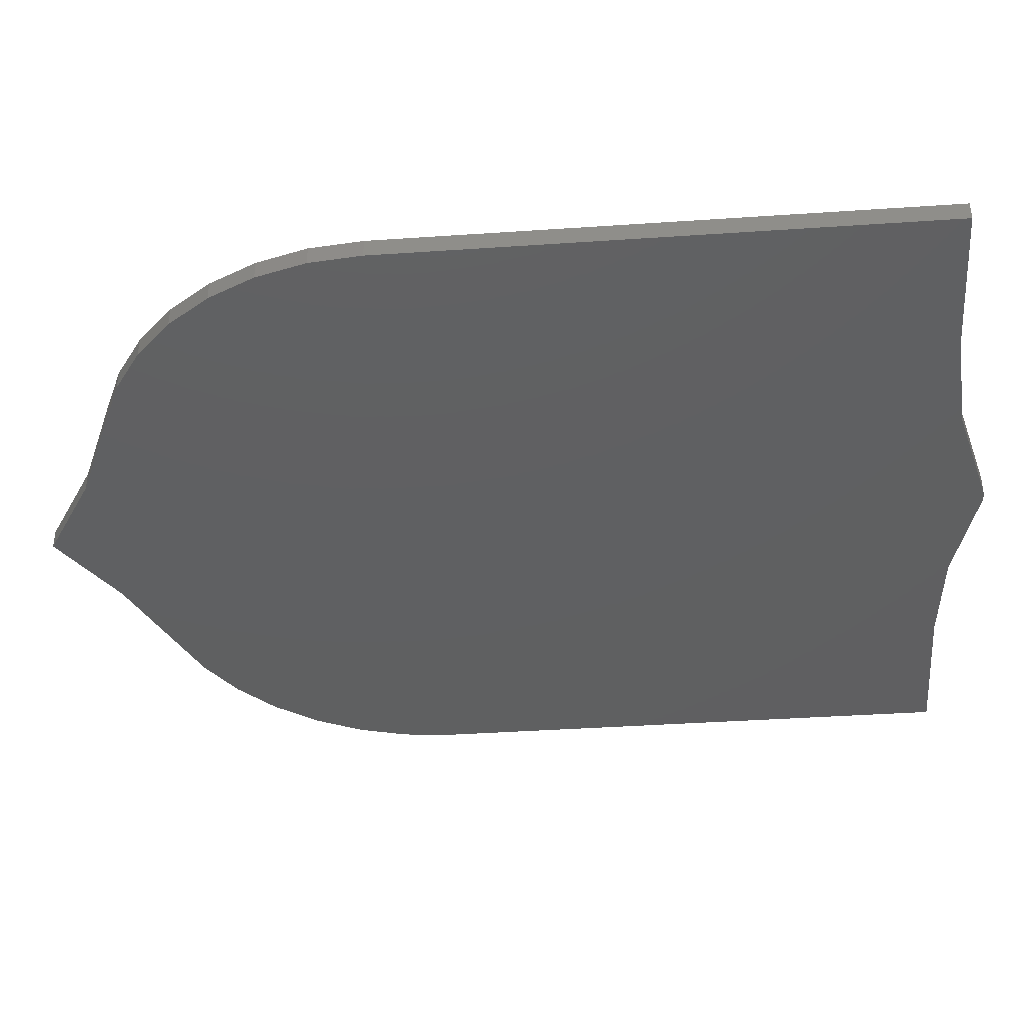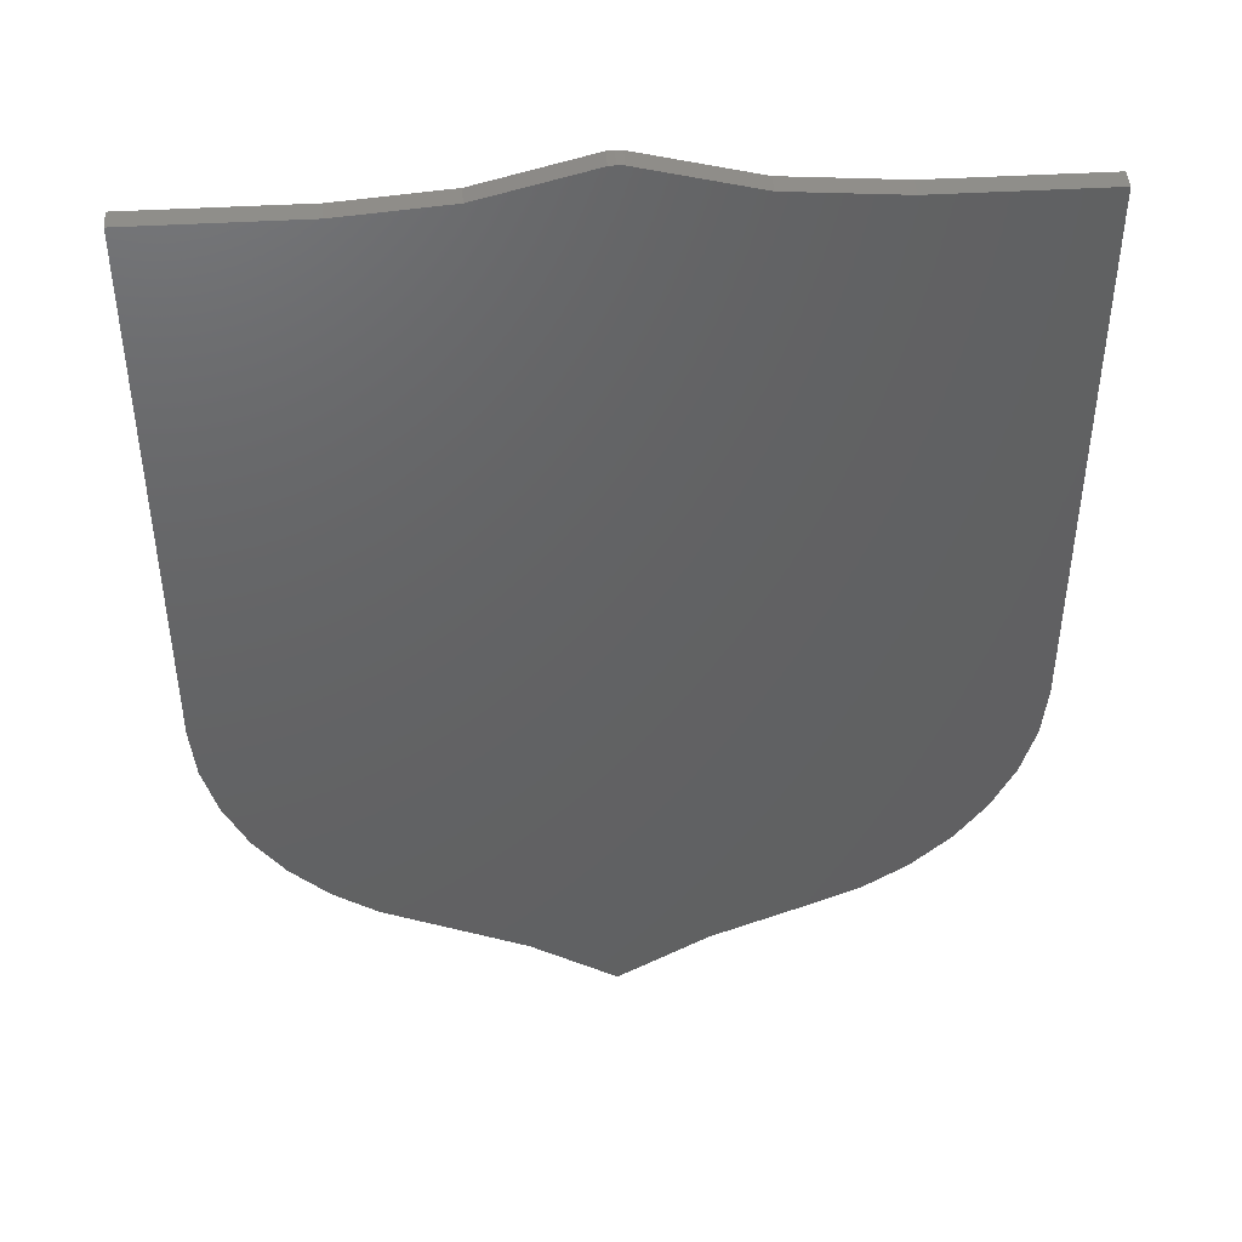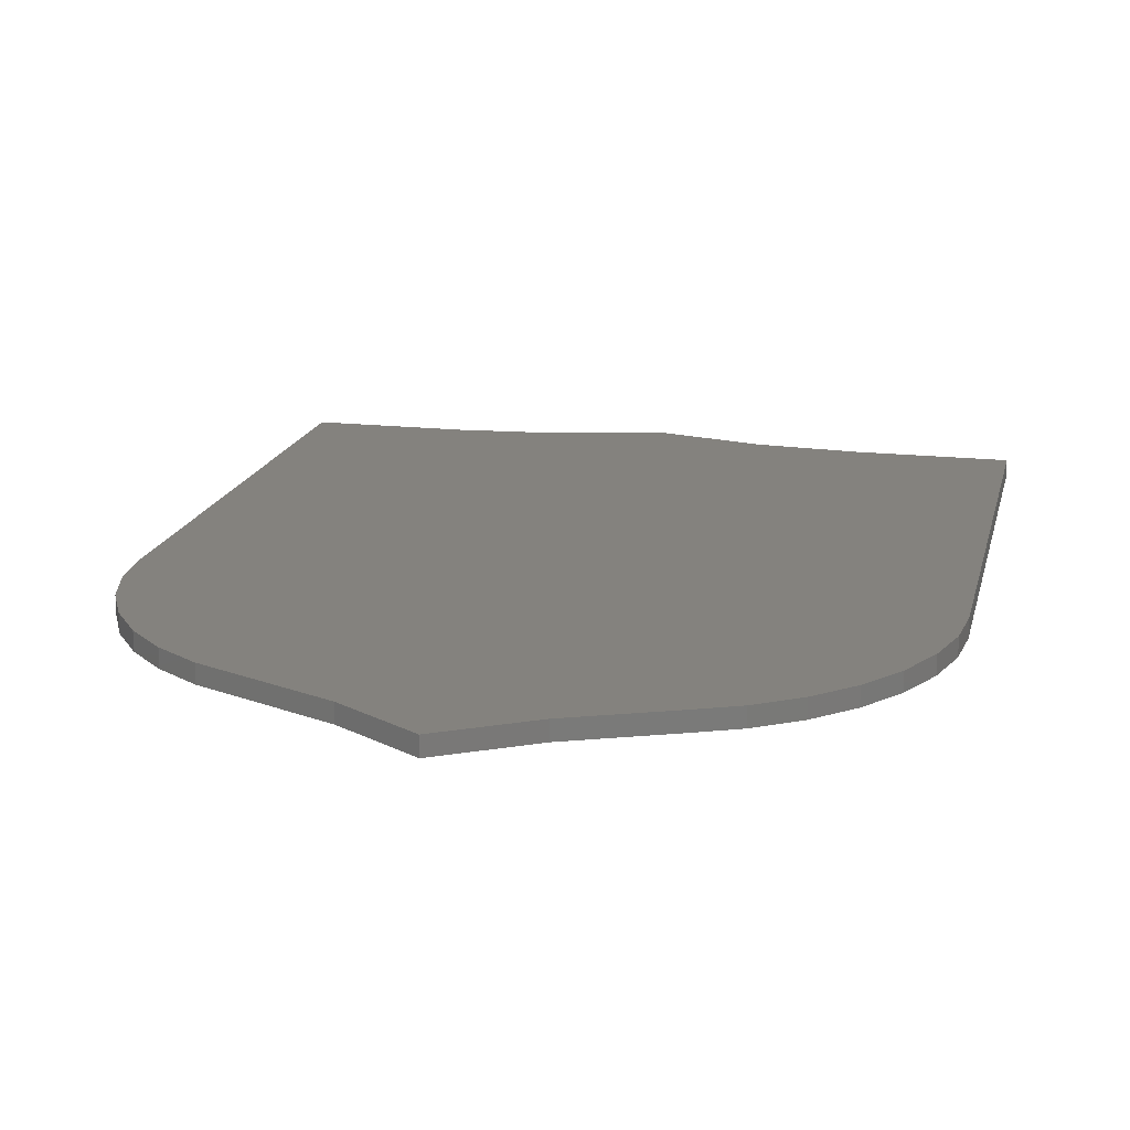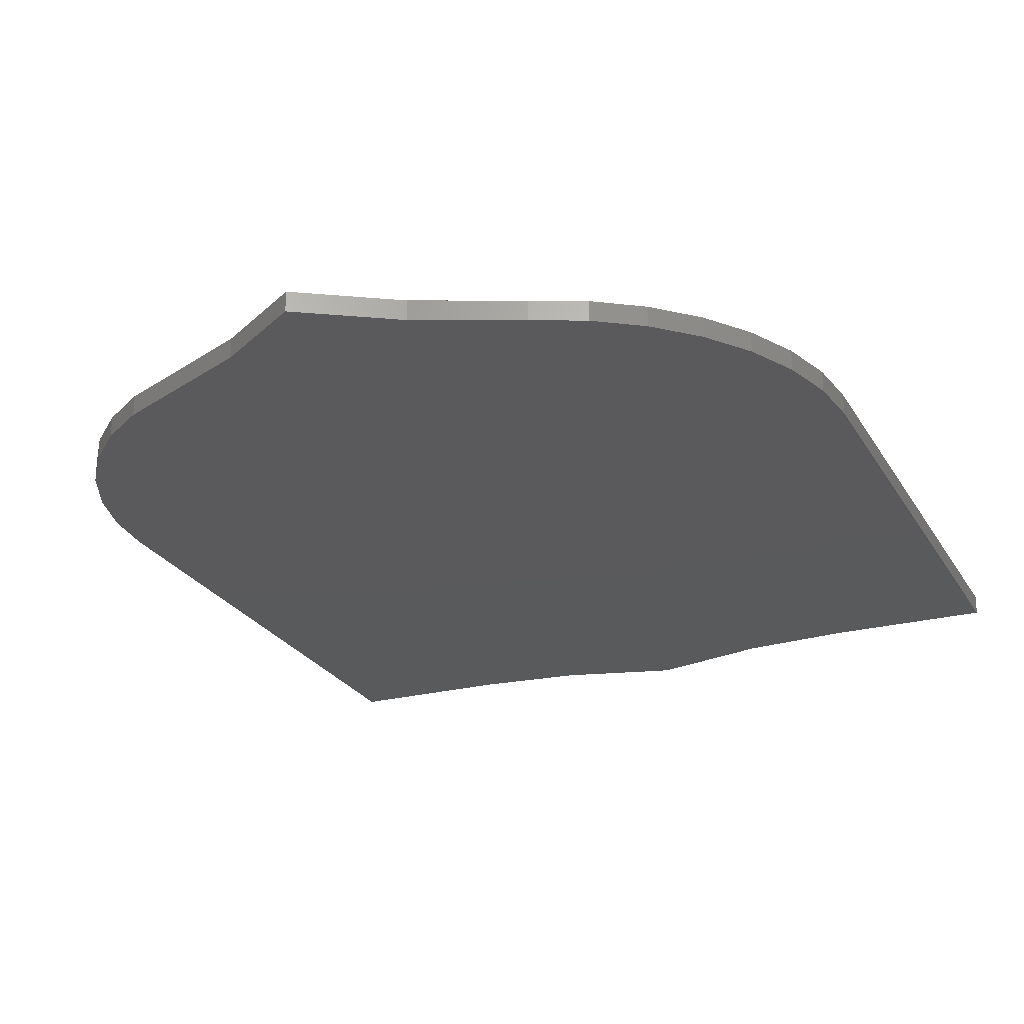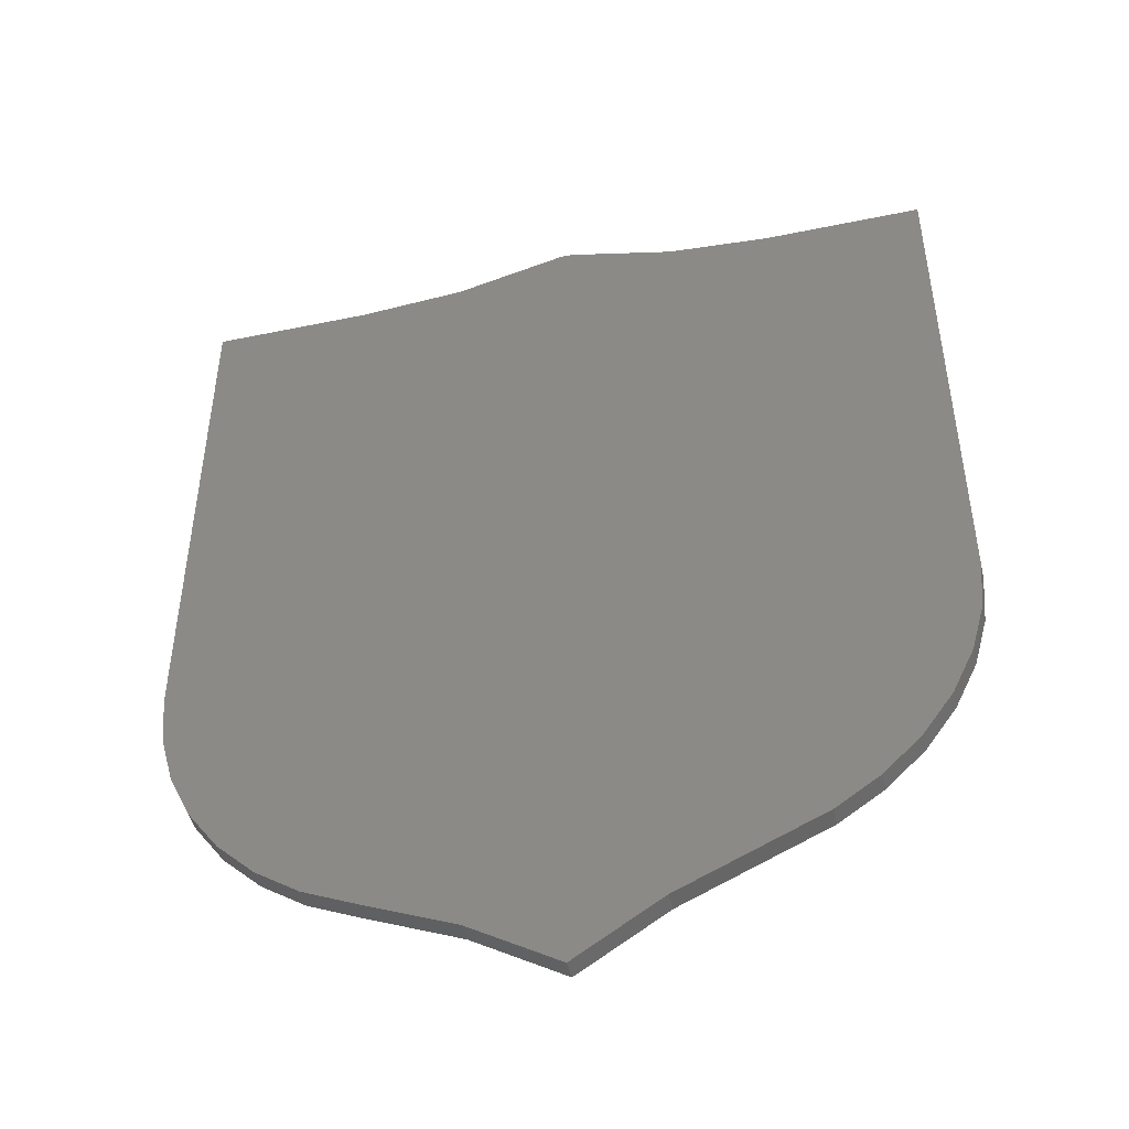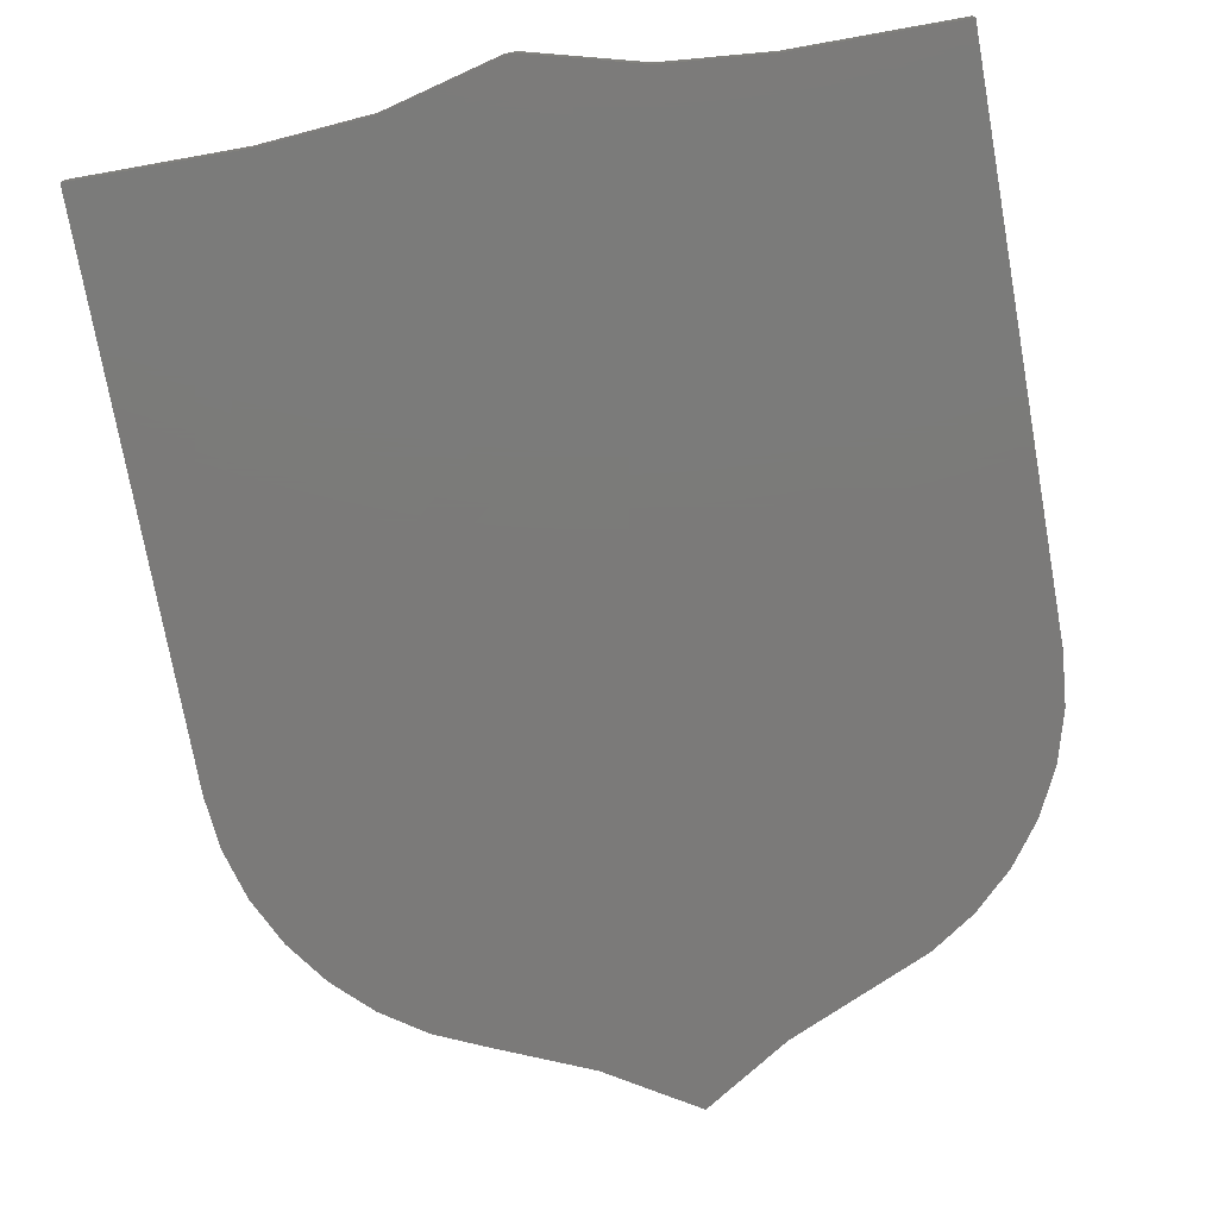
<metadata>
{"format":"stl","ext":"stl","renderer":"f3d","projection":"perspective","resolution":1024,"background":"white","views":[{"elev":-40.1,"azim":-85.2,"up":"+Y"},{"elev":44.9,"azim":176.2,"up":"+Z"},{"elev":17.1,"azim":-167.2,"up":"+Y"},{"elev":-24.2,"azim":-156.7,"up":"+Y"},{"elev":-47.3,"azim":13.2,"up":"+Z"},{"elev":-73.8,"azim":10.1,"up":"+Y"}]}
</metadata>
<code>
# stl→obj: 60 verts, 116 faces
v -0.1826 -0.01562 -0.003536
v 0.09103 -0.01562 0.003627
v -0.09561 -0.01562 0.00336
v 0.1748 -0.01562 -0.003536
v -0.01114 -0.01562 0.02512
v -0.0006699 -0.01562 0.0269
v -0.005981 -0.01562 0.02646
v 0.004639 -0.01562 0.02643
v 0.009791 -0.01562 0.02507
v -0.3125 -0.01562 -0.4453
v -0.3085 -0.01562 -0.4876
v 0.3007 -0.01562 -0.4876
v 0.3047 -0.01562 -0.4453
v 0.3047 -0.01562 -0.003536
v -0.3125 -0.01562 -0.003536
v 0.2894 -0.01562 -0.5286
v -0.2972 -0.01562 -0.5286
v 0.2711 -0.01562 -0.5669
v -0.2789 -0.01562 -0.5669
v 0.2464 -0.01562 -0.6015
v -0.2542 -0.01562 -0.6015
v 0.216 -0.01562 -0.6312
v -0.2239 -0.01562 -0.6312
v 0.181 -0.01562 -0.6552
v -0.1888 -0.01562 -0.6552
v 0.1423 -0.01562 -0.6727
v -0.1501 -0.01562 -0.6727
v 0.06793 -0.01562 -0.7064
v -0.07249 -0.01562 -0.7062
v -0.0006579 -0.01562 -0.7507
v -0.09561 3.683e-17 0.00336
v 0.09103 4.766e-17 0.003627
v -0.1826 3.162e-17 -0.003536
v 0.1748 5.157e-17 -0.003536
v -0.005981 4.32e-17 0.02646
v -0.0006699 4.352e-17 0.0269
v -0.01114 4.273e-17 0.02512
v 0.004639 4.379e-17 0.02643
v 0.009791 4.434e-17 0.02507
v -0.3125 3.189e-19 -0.4453
v -0.3125 2.452e-17 -0.003536
v 0.3047 5.878e-17 -0.003536
v 0.3047 3.42e-17 -0.4453
v 0.3007 3.163e-17 -0.4876
v -0.3085 -1.807e-18 -0.4876
v -0.0006579 1.162e-18 -0.7507
v -0.07249 -3.559e-19 -0.7062
v 0.06793 7.085e-18 -0.7064
v -0.1501 -3.287e-18 -0.6727
v 0.1423 1.308e-17 -0.6727
v -0.1888 -4.465e-18 -0.6552
v 0.181 1.568e-17 -0.6552
v -0.2239 -5.08e-18 -0.6312
v 0.216 1.896e-17 -0.6312
v -0.2542 -5.114e-18 -0.6015
v 0.2464 2.229e-17 -0.6015
v -0.2789 -4.566e-18 -0.5669
v 0.2711 2.558e-17 -0.5669
v -0.2972 -3.452e-18 -0.5286
v 0.2894 2.872e-17 -0.5286
f 1 2 3
f 1 4 2
f 5 6 7
f 5 8 6
f 9 8 5
f 9 5 3
f 9 3 2
f 10 11 12
f 10 12 13
f 10 13 14
f 10 14 4
f 10 4 1
f 10 1 15
f 12 11 16
f 16 11 17
f 16 17 18
f 18 17 19
f 18 19 20
f 20 19 21
f 20 21 22
f 22 21 23
f 22 23 24
f 24 23 25
f 24 25 26
f 26 25 27
f 26 27 28
f 28 27 29
f 28 29 30
f 31 32 33
f 32 34 33
f 35 36 37
f 36 38 37
f 39 32 31
f 39 31 37
f 39 37 38
f 40 41 33
f 40 33 34
f 40 34 42
f 40 42 43
f 40 43 44
f 40 44 45
f 46 47 48
f 48 47 49
f 48 49 50
f 50 49 51
f 50 51 52
f 52 51 53
f 52 53 54
f 54 53 55
f 54 55 56
f 56 55 57
f 56 57 58
f 58 57 59
f 58 59 60
f 60 59 45
f 60 45 44
f 37 31 5
f 5 31 3
f 31 33 3
f 3 33 1
f 34 32 4
f 4 32 2
f 32 39 2
f 2 39 9
f 9 39 8
f 8 39 38
f 8 38 6
f 6 38 36
f 6 36 7
f 7 36 35
f 7 35 5
f 5 35 37
f 15 41 10
f 10 41 40
f 1 33 15
f 15 33 41
f 14 42 4
f 4 42 34
f 13 43 14
f 14 43 42
f 43 13 44
f 44 13 12
f 44 12 60
f 60 12 16
f 60 16 58
f 58 16 18
f 58 18 56
f 56 18 20
f 56 20 54
f 54 20 22
f 54 22 52
f 52 22 24
f 52 24 50
f 50 24 26
f 46 48 30
f 30 48 28
f 48 50 28
f 28 50 26
f 49 47 27
f 27 47 29
f 47 46 29
f 29 46 30
f 49 27 51
f 51 27 25
f 51 25 53
f 53 25 23
f 53 23 55
f 55 23 21
f 55 21 57
f 57 21 19
f 57 19 59
f 59 19 17
f 59 17 45
f 45 17 11
f 45 11 40
f 40 11 10

</code>
